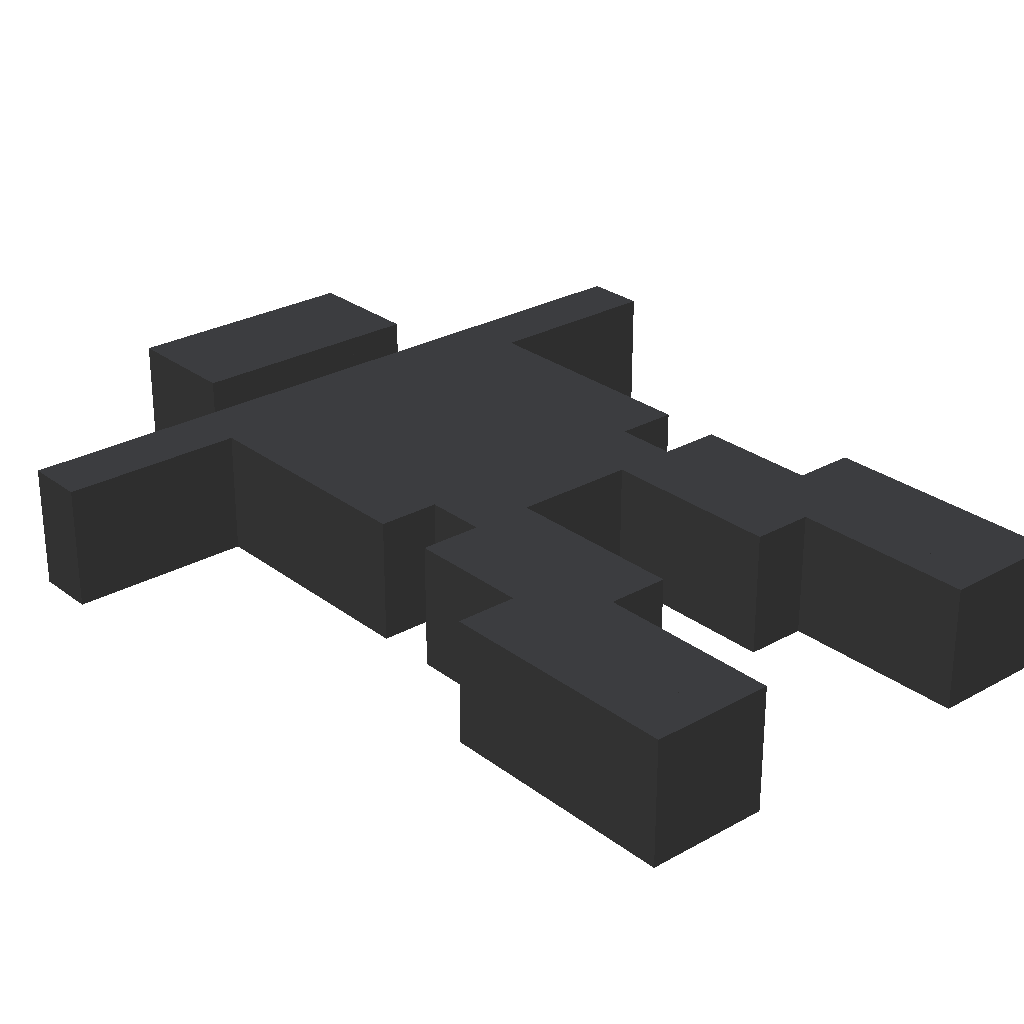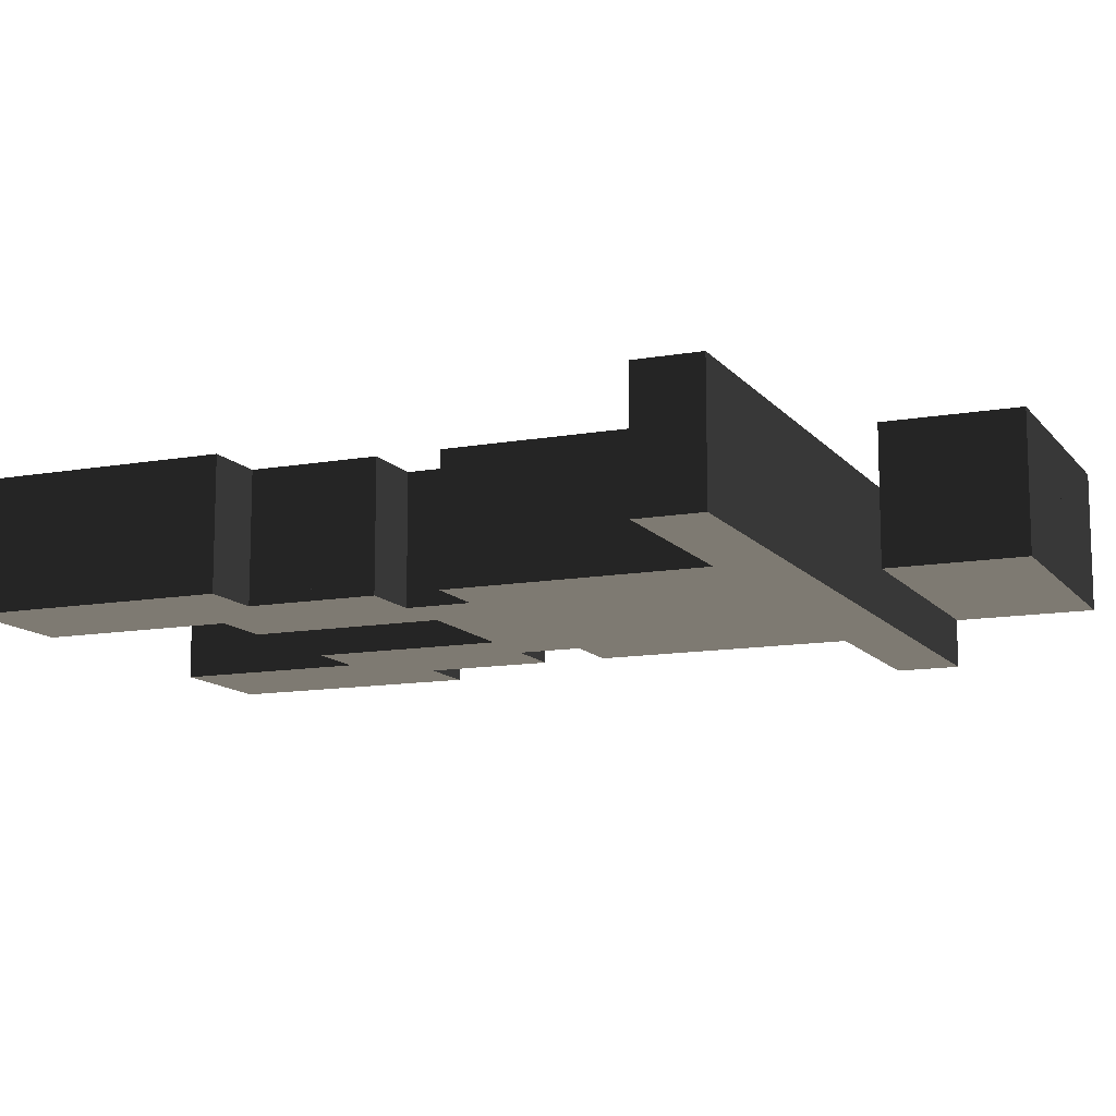
<metadata>
{"format":"obj","ext":"obj","renderer":"f3d","projection":"perspective","resolution":1024,"background":"white","views":[{"elev":27.3,"azim":139.2,"up":"+Y"},{"elev":-12.1,"azim":-66.9,"up":"+Y"}]}
</metadata>
<code>
v 264 -44 198
v 264 -44 154
v 132 -44 21.98
v 88.01 -44 21.98
v 44 -44 21.98
v 0 -44 21.98
v -44 -44 21.98
v -88.01 -44 21.98
v -132 -44 21.98
v -264 -44 154
v -264 -44 198
v 220 -44 198
v 220 -44 154
v 132 -44 65.98
v 88.01 -44 65.98
v 44 -44 65.98
v 0 -44 65.98
v -44 -44 65.98
v -88.01 -44 65.98
v -132 -44 65.98
v -220 -44 154
v -220 -44 198
v 132 -44 154
v 132 -44 198
v 176 -44 198
v 176 -44 154
v 132 -44 110
v 88.01 -44 110
v 44 -44 110
v 0 -44 110
v -44 -44 110
v -88.01 -44 110
v -132 -44 110
v -132 -44 198
v -132 -44 154
v -176 -44 154
v -176 -44 198
v 132 -44 198
v 132 -44 154
v 88.01 -44 198
v 88.01 -44 154
v 44 -44 198
v 44 -44 154
v 0 -44 198
v 0 -44 154
v -44 -44 198
v -44 -44 154
v -132 -44 198
v -88.01 -44 198
v -88.01 -44 154
v -132 -44 154
v 88.01 -44 242
v 44 -44 242
v 0 -44 242
v -44 -44 242
v -88.01 -44 242
v 88.01 -44 330
v 88.01 -44 286
v 44 -44 330
v 44 -44 286
v 0 -44 330
v 0 -44 286
v -88.01 -44 330
v -44 -44 330
v -44 -44 286
v -88.01 -44 286
v -88.01 44 330
v -44 44 330
v -44 44 286
v -88.01 44 286
v -44 44 330
v 0 44 330
v 0 44 286
v -44 44 286
v 0 44 330
v 44 44 330
v 44 44 286
v 0 44 286
v 44 44 330
v 88.01 44 330
v 88.01 44 286
v 44 44 286
v -88.01 44 286
v -44 44 286
v -44 44 242
v -88.01 44 242
v -44 44 286
v 0 44 286
v 0 44 242
v -44 44 242
v 0 44 286
v 44 44 286
v 44 44 242
v 0 44 242
v 44 44 286
v 88.01 44 286
v 88.01 44 242
v 44 44 242
v -132 44 198
v -88.01 44 198
v -88.01 44 154
v -132 44 154
v -88.01 44 198
v -44 44 198
v -44 44 154
v -88.01 44 154
v -44 44 198
v 0 44 198
v 0 44 154
v -44 44 154
v 0 44 198
v 44 44 198
v 44 44 154
v 0 44 154
v 44 44 198
v 88.01 44 198
v 88.01 44 154
v 44 44 154
v 88.01 44 198
v 132 44 198
v 132 44 154
v 88.01 44 154
v -132 44 198
v -132 44 154
v -176 44 154
v -176 44 198
v -132 44 154
v -88.01 44 154
v -88.01 44 110
v -132 44 110
v -88.01 44 154
v -44 44 154
v -44 44 110
v -88.01 44 110
v -44 44 154
v 0 44 154
v 0 44 110
v -44 44 110
v 0 44 154
v 44 44 154
v 44 44 110
v 0 44 110
v 44 44 154
v 88.01 44 154
v 88.01 44 110
v 44 44 110
v 88.01 44 154
v 132 44 154
v 132 44 110
v 88.01 44 110
v 132 44 154
v 132 44 198
v 176 44 198
v 176 44 154
v -176 44 198
v -176 44 154
v -220 44 154
v -220 44 198
v -132 44 110
v -88.01 44 110
v -88.01 44 65.98
v -132 44 65.98
v -88.01 44 110
v -44 44 110
v -44 44 65.98
v -88.01 44 65.98
v -44 44 110
v 0 44 110
v 0 44 65.98
v -44 44 65.98
v 0 44 110
v 44 44 110
v 44 44 65.98
v 0 44 65.98
v 44 44 110
v 88.01 44 110
v 88.01 44 65.98
v 44 44 65.98
v 88.01 44 110
v 132 44 110
v 132 44 65.98
v 88.01 44 65.98
v 176 44 154
v 176 44 198
v 220 44 198
v 220 44 154
v -220 44 198
v -220 44 154
v -264 44 154
v -264 44 198
v -132 44 65.98
v -88.01 44 65.98
v -88.01 44 21.98
v -132 44 21.98
v -88.01 44 65.98
v -44 44 65.98
v -44 44 21.98
v -88.01 44 21.98
v -44 44 65.98
v 0 44 65.98
v 0 44 21.98
v -44 44 21.98
v 0 44 65.98
v 44 44 65.98
v 44 44 21.98
v 0 44 21.98
v 44 44 65.98
v 88.01 44 65.98
v 88.01 44 21.98
v 44 44 21.98
v 88.01 44 65.98
v 132 44 65.98
v 132 44 21.98
v 88.01 44 21.98
v 220 44 154
v 220 44 198
v 264 44 198
v 264 44 154
v 176 -44 -330
v 132 -44 -330
v 88.01 -44 -330
v -88.01 -44 -330
v -132 -44 -330
v -176 -44 -330
v 176 -44 -286
v 132 -44 -286
v 88.01 -44 -286
v -88.01 -44 -286
v -132 -44 -286
v -176 -44 -286
v 176 -44 -242
v 132 -44 -242
v 88.01 -44 -242
v -88.01 -44 -242
v -132 -44 -242
v -176 -44 -242
v 176 -44 -154
v 176 -44 -198
v 132 -44 -198
v 88.01 -44 -198
v 44 -44 -198
v -44 -44 -198
v -88.01 -44 -198
v -176 -44 -154
v -132 -44 -198
v -176 -44 -198
v 132 -44 -154
v 88.01 -44 -154
v 44 -44 -154
v -44 -44 -154
v -88.01 -44 -154
v -132 -44 -154
v 132 -44 -65.98
v 132 -44 -110
v 88.01 -44 -110
v 44 -44 -110
v -44 -44 -110
v -132 -44 -65.98
v -88.01 -44 -110
v -132 -44 -110
v 88.01 -44 -65.98
v 44 -44 -65.98
v 0 -44 -65.98
v -44 -44 -65.98
v -88.01 -44 -65.98
v 132 -44 22.03
v 132 -44 -21.98
v 88.01 -44 22.03
v 88.01 -44 -21.98
v 44 -44 22.03
v 44 -44 -21.98
v 0 -44 22.03
v 0 -44 -21.98
v -44 -44 22.03
v -44 -44 -21.98
v -132 -44 22.03
v -88.01 -44 22.03
v -88.01 -44 -21.98
v -132 -44 -21.98
v -132 44 22.03
v -88.01 44 22.03
v -88.01 44 -21.98
v -132 44 -21.98
v -88.01 44 22.03
v -44 44 22.03
v -44 44 -21.98
v -88.01 44 -21.98
v -44 44 22.03
v 0 44 22.03
v 0 44 -21.98
v -44 44 -21.98
v 0 44 22.03
v 44 44 22.03
v 44 44 -21.98
v 0 44 -21.98
v 44 44 22.03
v 88.01 44 22.03
v 88.01 44 -21.98
v 44 44 -21.98
v 88.01 44 22.03
v 132 44 22.03
v 132 44 -21.98
v 88.01 44 -21.98
v -88.01 44 -21.98
v -44 44 -21.98
v -44 44 -65.98
v -88.01 44 -65.98
v -44 44 -21.98
v 0 44 -21.98
v 0 44 -65.98
v -44 44 -65.98
v 0 44 -21.98
v 44 44 -21.98
v 44 44 -65.98
v 0 44 -65.98
v 44 44 -21.98
v 88.01 44 -21.98
v 88.01 44 -65.98
v 44 44 -65.98
v -132 44 -65.98
v -88.01 44 -65.98
v -88.01 44 -110
v -132 44 -110
v -88.01 44 -65.98
v -44 44 -65.98
v -44 44 -110
v -88.01 44 -110
v 44 44 -65.98
v 88.01 44 -65.98
v 88.01 44 -110
v 44 44 -110
v 88.01 44 -65.98
v 132 44 -65.98
v 132 44 -110
v 88.01 44 -110
v -132 44 -110
v -88.01 44 -110
v -88.01 44 -154
v -132 44 -154
v -88.01 44 -110
v -44 44 -110
v -44 44 -154
v -88.01 44 -154
v 44 44 -110
v 88.01 44 -110
v 88.01 44 -154
v 44 44 -154
v 88.01 44 -110
v 132 44 -110
v 132 44 -154
v 88.01 44 -154
v -176 44 -154
v -132 44 -154
v -132 44 -198
v -176 44 -198
v -132 44 -154
v -88.01 44 -154
v -88.01 44 -198
v -132 44 -198
v -88.01 44 -154
v -44 44 -154
v -44 44 -198
v -88.01 44 -198
v 44 44 -154
v 88.01 44 -154
v 88.01 44 -198
v 44 44 -198
v 88.01 44 -154
v 132 44 -154
v 132 44 -198
v 88.01 44 -198
v 132 44 -154
v 176 44 -154
v 176 44 -198
v 132 44 -198
v -176 44 -198
v -132 44 -198
v -132 44 -242
v -176 44 -242
v -132 44 -198
v -88.01 44 -198
v -88.01 44 -242
v -132 44 -242
v 88.01 44 -198
v 132 44 -198
v 132 44 -242
v 88.01 44 -242
v 132 44 -198
v 176 44 -198
v 176 44 -242
v 132 44 -242
v -176 44 -242
v -132 44 -242
v -132 44 -286
v -176 44 -286
v -132 44 -242
v -88.01 44 -242
v -88.01 44 -286
v -132 44 -286
v 88.01 44 -242
v 132 44 -242
v 132 44 -286
v 88.01 44 -286
v 132 44 -242
v 176 44 -242
v 176 44 -286
v 132 44 -286
v -176 44 -286
v -132 44 -286
v -132 44 -330
v -176 44 -330
v -132 44 -286
v -88.01 44 -286
v -88.01 44 -330
v -132 44 -330
v 88.01 44 -286
v 132 44 -286
v 132 44 -330
v 88.01 44 -330
v 132 44 -286
v 176 44 -286
v 176 44 -330
v 132 44 -330
v 0 4e-06 -46.9
v -0.3323 16.44 41.21
v 2.269 9.582 171.2
v 2.269 13.01 191.1
v 2.269 8.389 239.9
v 7.502 9.582 171.2
v 63.57 12.48 171.2
v 155 10.83 175
v 252.3 5.09 174.3
v -2.964 9.582 171.2
v -59.04 12.48 171.2
v -151.1 10.83 171.5
v -247.7 5.09 174.3
v 101.4 16 -63.71
v 120.7 5.701 -171.6
v 138.4 8.425 -267.4
v -86.46 16 -66.31
v -113.6 5.701 -179.4
v -128.7 8.425 -264.8
g group0
g group1
f 218 216 217
f 216 218 215
f 217 12 216
f 2 217 218
f 186 184 185
f 12 217 1
f 217 2 1
f 12 215 216
f 215 2 218
f 184 186 183
f 82 80 81
f 80 82 79
f 185 25 184
f 13 185 186
f 154 152 153
f 58 80 81
f 25 185 12
f 185 13 12
f 80 59 79
f 25 183 184
f 183 13 186
f 2 12 1
f 98 96 97
f 215 12 13
f 80 58 57
f 96 98 95
f 2 215 13
f 152 154 151
f 59 80 57
f 82 58 81
f 26 153 154
f 153 24 152
f 78 76 77
f 59 82 79
f 76 78 75
f 52 96 97
f 96 60 95
f 12 2 13
f 60 76 77
f 153 26 25
f 24 153 25
f 122 120 121
f 120 122 119
f 13 25 12
f 151 26 154
f 76 61 75
f 24 151 152
f 96 52 58
f 60 96 58
f 183 25 26
f 13 183 26
f 98 52 97
f 94 92 93
f 76 60 59
f 39 120 121
f 60 98 95
f 92 94 91
f 120 40 119
f 61 76 59
f 78 60 77
f 58 82 60
f 82 59 60
f 74 72 73
f 25 13 26
f 53 92 93
f 60 57 58
f 61 78 75
f 72 74 71
f 57 60 59
f 120 39 38
f 92 62 91
f 40 120 38
f 150 148 149
f 148 150 147
f 62 72 73
f 26 24 25
f 118 116 117
f 122 39 121
f 116 118 115
f 40 122 119
f 26 151 23
f 151 24 23
f 92 53 60
f 72 64 71
f 62 92 60
f 94 53 93
f 52 98 53
f 27 148 149
f 148 41 147
f 41 116 117
f 98 60 53
f 90 88 89
f 72 62 61
f 116 42 115
f 53 58 52
f 62 94 91
f 88 90 87
f 58 53 60
f 64 72 61
f 24 26 23
f 60 78 62
f 74 62 73
f 78 61 62
f 62 59 60
f 54 88 89
f 148 27 39
f 70 68 69
f 41 148 39
f 116 41 40
f 59 62 61
f 64 74 71
f 42 116 40
f 68 70 67
f 180 182 179
f 182 180 181
f 146 144 145
f 88 65 87
f 144 146 143
f 150 27 149
f 41 150 147
f 118 41 117
f 114 112 113
f 65 68 69
f 39 122 41
f 42 118 115
f 112 114 111
f 122 40 41
f 41 38 39
f 88 54 62
f 38 41 40
f 180 28 179
f 28 144 145
f 65 88 62
f 14 180 181
f 68 63 67
f 144 43 143
f 53 94 54
f 90 54 89
f 43 112 113
f 94 62 54
f 54 60 53
f 112 44 111
f 86 84 85
f 68 65 64
f 60 54 62
f 65 90 87
f 84 86 83
f 62 74 65
f 63 68 64
f 28 180 27
f 180 14 27
f 70 65 69
f 144 28 41
f 43 144 41
f 65 61 62
f 74 64 65
f 112 43 42
f 55 84 85
f 44 112 42
f 178 176 177
f 176 178 175
f 61 65 64
f 212 214 211
f 28 182 179
f 214 212 213
f 146 28 145
f 142 140 141
f 182 14 181
f 63 70 67
f 213 14 212
f 43 146 143
f 140 142 139
f 27 150 28
f 150 41 28
f 114 43 113
f 41 118 43
f 84 66 83
f 118 42 43
f 110 108 109
f 28 39 27
f 39 28 41
f 44 114 111
f 43 40 41
f 108 110 107
f 40 43 42
f 15 176 177
f 212 15 211
f 176 29 175
f 84 55 65
f 29 140 141
f 140 45 139
f 66 84 65
f 45 108 109
f 54 90 55
f 86 55 85
f 55 62 54
f 90 65 55
f 108 46 107
f 176 15 28
f 29 176 28
f 62 55 65
f 15 212 14
f 140 29 43
f 66 86 83
f 45 140 43
f 65 70 66
f 108 45 44
f 208 210 207
f 66 64 65
f 210 208 209
f 174 172 173
f 178 15 177
f 46 108 44
f 209 15 208
f 15 214 211
f 70 63 66
f 29 178 175
f 172 174 171
f 142 29 141
f 182 28 15
f 214 3 213
f 14 182 15
f 28 146 29
f 146 43 29
f 138 136 137
f 14 213 3
f 64 66 63
f 45 142 139
f 27 15 28
f 136 138 135
f 15 27 14
f 29 41 28
f 43 114 45
f 110 45 109
f 41 29 43
f 114 44 45
f 45 42 43
f 106 104 105
f 42 45 44
f 46 110 107
f 208 16 207
f 16 172 173
f 104 106 103
f 172 30 171
f 30 136 137
f 136 47 135
f 47 104 105
f 55 86 56
f 16 208 15
f 172 16 29
f 56 65 55
f 30 172 29
f 86 66 56
f 104 49 103
f 136 30 45
f 65 56 66
f 47 136 45
f 206 204 205
f 205 16 204
f 16 210 207
f 204 206 203
f 174 16 173
f 210 4 209
f 104 47 46
f 15 178 16
f 178 29 16
f 170 168 169
f 30 174 171
f 15 209 4
f 214 15 4
f 3 214 4
f 168 170 167
f 29 142 30
f 138 30 137
f 49 104 46
f 16 28 15
f 28 16 29
f 14 4 15
f 142 45 30
f 4 14 3
f 30 43 29
f 134 132 133
f 43 30 45
f 47 138 135
f 45 110 47
f 132 134 131
f 106 47 105
f 47 44 45
f 110 46 47
f 204 17 203
f 17 168 169
f 44 47 46
f 102 100 101
f 49 106 103
f 168 31 167
f 31 132 133
f 100 102 99
f 132 50 131
f 17 204 16
f 50 100 101
f 168 17 30
f 31 168 30
f 132 31 47
f 100 48 99
f 50 132 47
f 206 5 205
f 201 17 200
f 17 206 203
f 16 205 5
f 210 16 5
f 202 200 201
f 4 210 5
f 16 174 17
f 170 17 169
f 200 202 199
f 174 30 17
f 15 5 16
f 5 15 4
f 17 29 16
f 29 17 30
f 31 170 167
f 166 164 165
f 100 50 49
f 30 138 31
f 134 31 133
f 164 166 163
f 31 45 30
f 138 47 31
f 48 100 49
f 45 31 47
f 50 134 131
f 124 126 123
f 130 128 129
f 47 106 50
f 50 46 47
f 102 50 101
f 200 18 199
f 128 130 127
f 106 49 50
f 18 164 165
f 46 50 49
f 164 32 163
f 48 102 99
f 32 128 129
f 18 200 17
f 128 51 127
f 164 18 31
f 32 164 31
f 35 123 124
f 128 32 50
f 126 124 125
f 5 206 6
f 202 6 201
f 17 201 6
f 206 17 6
f 6 16 5
f 16 6 17
f 197 18 196
f 18 202 199
f 51 128 50
f 17 170 18
f 198 196 197
f 123 37 126
f 166 18 165
f 18 30 17
f 170 31 18
f 196 198 195
f 30 18 31
f 32 166 163
f 31 134 32
f 162 160 161
f 32 47 31
f 123 35 34
f 130 32 129
f 134 50 32
f 160 162 159
f 47 32 50
f 37 123 34
f 51 130 127
f 50 102 51
f 196 19 195
f 51 49 50
f 156 158 155
f 19 160 161
f 125 35 124
f 102 48 51
f 49 51 48
f 160 33 159
f 37 125 126
f 19 196 18
f 160 19 32
f 33 160 32
f 36 155 156
f 6 202 7
f 7 17 6
f 18 197 7
f 202 18 7
f 198 7 197
f 17 7 18
f 18 166 19
f 193 19 192
f 19 198 195
f 19 31 18
f 194 192 193
f 158 156 157
f 166 32 19
f 162 19 161
f 31 19 32
f 192 194 191
f 155 22 158
f 32 130 33
f 33 162 159
f 35 37 34
f 33 50 32
f 130 51 33
f 50 33 51
f 155 36 37
f 22 155 37
f 192 20 191
f 35 125 36
f 125 37 36
f 157 36 156
f 188 190 187
f 20 192 19
f 22 157 158
f 37 35 36
f 7 198 8
f 8 18 7
f 19 193 8
f 198 19 8
f 18 8 19
f 194 8 193
f 19 162 20
f 21 187 188
f 20 32 19
f 20 194 191
f 162 33 20
f 32 20 33
f 190 188 189
f 36 22 37
f 187 11 190
f 187 21 22
f 11 187 22
f 36 157 21
f 157 22 21
f 189 21 188
f 9 19 8
f 22 36 21
f 8 194 9
f 11 189 190
f 19 9 20
f 194 20 9
f 21 11 22
f 21 189 10
f 189 11 10
f 11 21 10
g group2
f 301 303 300
f 303 301 302
f 302 266 301
f 301 268 300
f 268 301 266
f 297 299 296
f 299 297 298
f 298 268 297
f 268 303 300
f 303 267 302
f 266 302 267
f 297 270 296
f 270 297 268
f 294 270 293
f 270 299 296
f 293 295 292
f 295 293 294
f 299 269 298
f 317 319 316
f 268 298 269
f 303 268 269
f 319 317 318
f 267 303 269
f 266 269 268
f 269 266 267
f 333 335 332
f 335 333 334
f 293 272 292
f 317 271 316
f 261 317 318
f 333 261 332
f 254 333 334
f 272 293 270
f 271 317 269
f 317 261 269
f 261 333 253
f 333 254 253
f 290 272 289
f 272 295 292
f 295 271 294
f 270 294 271
f 299 270 271
f 291 289 290
f 289 291 288
f 271 319 316
f 313 315 312
f 269 299 271
f 315 313 314
f 268 271 270
f 271 268 269
f 319 261 318
f 329 331 328
f 261 335 332
f 331 329 330
f 335 254 334
f 349 351 348
f 313 273 312
f 289 274 288
f 262 313 314
f 351 349 350
f 329 262 328
f 255 329 330
f 349 255 348
f 373 375 372
f 274 289 272
f 273 313 271
f 375 373 374
f 313 262 271
f 247 349 350
f 262 329 261
f 329 255 261
f 373 247 372
f 255 349 254
f 272 290 273
f 295 272 273
f 271 295 273
f 291 273 290
f 273 315 312
f 270 273 272
f 286 274 285
f 274 291 288
f 273 270 271
f 349 247 254
f 309 311 308
f 319 271 262
f 311 309 310
f 315 262 314
f 287 285 286
f 269 262 271
f 238 373 374
f 285 287 284
f 261 319 262
f 262 331 328
f 262 269 261
f 335 261 255
f 331 255 330
f 253 255 261
f 345 347 344
f 247 373 237
f 254 335 255
f 255 351 348
f 255 253 254
f 347 345 346
f 373 238 237
f 309 275 308
f 263 309 310
f 285 277 284
f 351 247 350
f 369 371 368
f 345 256 344
f 247 375 372
f 371 369 370
f 248 345 346
f 275 309 273
f 309 263 273
f 277 285 274
f 369 248 368
f 375 238 374
f 389 391 388
f 256 345 255
f 391 389 390
f 239 369 370
f 345 248 255
f 273 291 275
f 275 272 273
f 274 286 275
f 291 274 275
f 389 239 388
f 315 273 263
f 272 275 274
f 271 263 273
f 275 311 308
f 287 275 286
f 262 315 263
f 311 263 310
f 263 271 262
f 307 305 306
f 282 277 281
f 277 287 284
f 248 369 247
f 305 307 304
f 331 262 256
f 261 256 262
f 283 281 282
f 255 331 256
f 281 283 280
f 256 261 255
f 369 239 247
f 256 347 344
f 231 389 390
f 351 255 248
f 254 248 255
f 347 248 346
f 365 367 364
f 264 305 306
f 247 351 248
f 248 254 247
f 305 278 304
f 248 371 368
f 239 389 238
f 367 365 366
f 281 276 280
f 389 231 238
f 375 247 239
f 237 239 247
f 371 239 370
f 365 249 364
f 385 387 384
f 238 375 239
f 239 237 238
f 305 264 275
f 278 305 275
f 239 391 388
f 387 385 386
f 276 281 277
f 240 365 366
f 385 240 384
f 391 231 390
f 249 365 248
f 405 407 404
f 273 264 275
f 264 273 263
f 311 275 264
f 263 311 264
f 278 274 275
f 275 287 278
f 365 240 248
f 274 278 277
f 307 264 306
f 277 282 278
f 287 277 278
f 278 307 304
f 232 385 386
f 283 278 282
f 325 327 324
f 407 405 406
f 327 325 326
f 276 283 280
f 255 249 256
f 347 256 249
f 405 232 404
f 240 385 239
f 249 255 248
f 248 347 249
f 249 367 364
f 385 232 239
f 325 265 324
f 257 325 326
f 247 240 248
f 371 248 240
f 367 240 366
f 225 405 406
f 240 247 239
f 239 371 240
f 240 387 384
f 232 405 231
f 265 325 264
f 325 257 264
f 405 225 231
f 238 232 239
f 391 239 232
f 387 232 386
f 401 403 400
f 232 238 231
f 231 391 232
f 232 407 404
f 403 401 402
f 265 275 264
f 275 265 278
f 264 307 265
f 307 278 265
f 401 233 400
f 279 277 278
f 265 327 324
f 278 283 279
f 327 257 326
f 277 279 276
f 283 276 279
f 407 225 406
f 323 321 322
f 321 323 320
f 341 343 340
f 343 341 342
f 421 423 420
f 226 401 402
f 248 241 249
f 367 249 241
f 423 421 422
f 241 248 240
f 240 367 241
f 233 401 232
f 421 226 420
f 259 321 322
f 341 259 340
f 321 258 320
f 250 341 342
f 401 226 232
f 239 233 240
f 387 240 233
f 233 239 232
f 232 387 233
f 219 421 422
f 321 259 265
f 258 321 265
f 233 403 400
f 259 341 257
f 341 250 257
f 226 421 225
f 231 226 232
f 407 232 226
f 421 219 225
f 403 226 402
f 264 259 265
f 226 231 225
f 259 264 257
f 417 419 416
f 225 407 226
f 327 265 259
f 257 327 259
f 226 423 420
f 323 259 322
f 259 343 340
f 258 323 320
f 343 250 342
f 419 417 418
f 337 339 336
f 339 337 338
f 417 227 416
f 361 363 360
f 363 361 362
f 423 219 422
f 337 260 336
f 251 337 338
f 361 251 360
f 220 417 418
f 242 361 362
f 227 417 226
f 232 227 233
f 417 220 226
f 260 337 259
f 403 233 227
f 337 251 259
f 251 361 250
f 361 242 250
f 227 232 226
f 226 403 227
f 227 419 416
f 260 265 259
f 265 260 258
f 257 251 259
f 251 257 250
f 259 323 260
f 225 220 226
f 323 258 260
f 343 259 251
f 250 343 251
f 423 226 220
f 260 339 336
f 339 251 338
f 419 220 418
f 251 363 360
f 220 225 219
f 363 242 362
f 219 423 220
f 357 359 356
f 359 357 358
f 357 252 356
f 243 357 358
f 252 357 251
f 357 243 251
f 226 221 227
f 419 227 221
f 221 226 220
f 259 252 260
f 252 259 251
f 220 419 221
f 250 243 251
f 339 260 252
f 251 339 252
f 243 250 242
f 363 251 243
f 242 363 243
f 252 359 356
f 359 243 358
f 353 355 352
f 355 353 354
f 381 383 380
f 383 381 382
f 353 244 352
f 245 353 354
f 381 245 380
f 234 381 382
f 244 353 252
f 353 245 252
f 245 381 243
f 381 234 243
f 251 245 252
f 245 251 243
f 359 252 245
f 243 359 245
f 244 355 352
f 355 245 354
f 245 383 380
f 383 234 382
f 377 379 376
f 379 377 378
f 397 399 396
f 399 397 398
f 377 246 376
f 235 377 378
f 397 235 396
f 228 397 398
f 246 377 245
f 377 235 245
f 235 397 234
f 397 228 234
f 252 246 244
f 246 252 245
f 243 235 245
f 235 243 234
f 355 244 246
f 245 355 246
f 383 245 235
f 234 383 235
f 246 379 376
f 379 235 378
f 235 399 396
f 399 228 398
f 393 395 392
f 395 393 394
f 413 415 412
f 415 413 414
f 393 236 392
f 229 393 394
f 413 229 412
f 222 413 414
f 236 393 235
f 393 229 235
f 229 413 228
f 413 222 228
f 245 236 246
f 236 245 235
f 234 229 235
f 379 246 236
f 235 379 236
f 229 234 228
f 399 235 229
f 228 399 229
f 236 395 392
f 395 229 394
f 229 415 412
f 409 411 408
f 415 222 414
f 411 409 410
f 409 230 408
f 223 409 410
f 230 409 229
f 409 223 229
f 235 230 236
f 230 235 229
f 395 236 230
f 228 223 229
f 229 395 230
f 223 228 222
f 415 229 223
f 230 411 408
f 222 415 223
f 411 223 410
f 229 224 230
f 224 229 223
f 411 230 224
f 223 411 224

</code>
